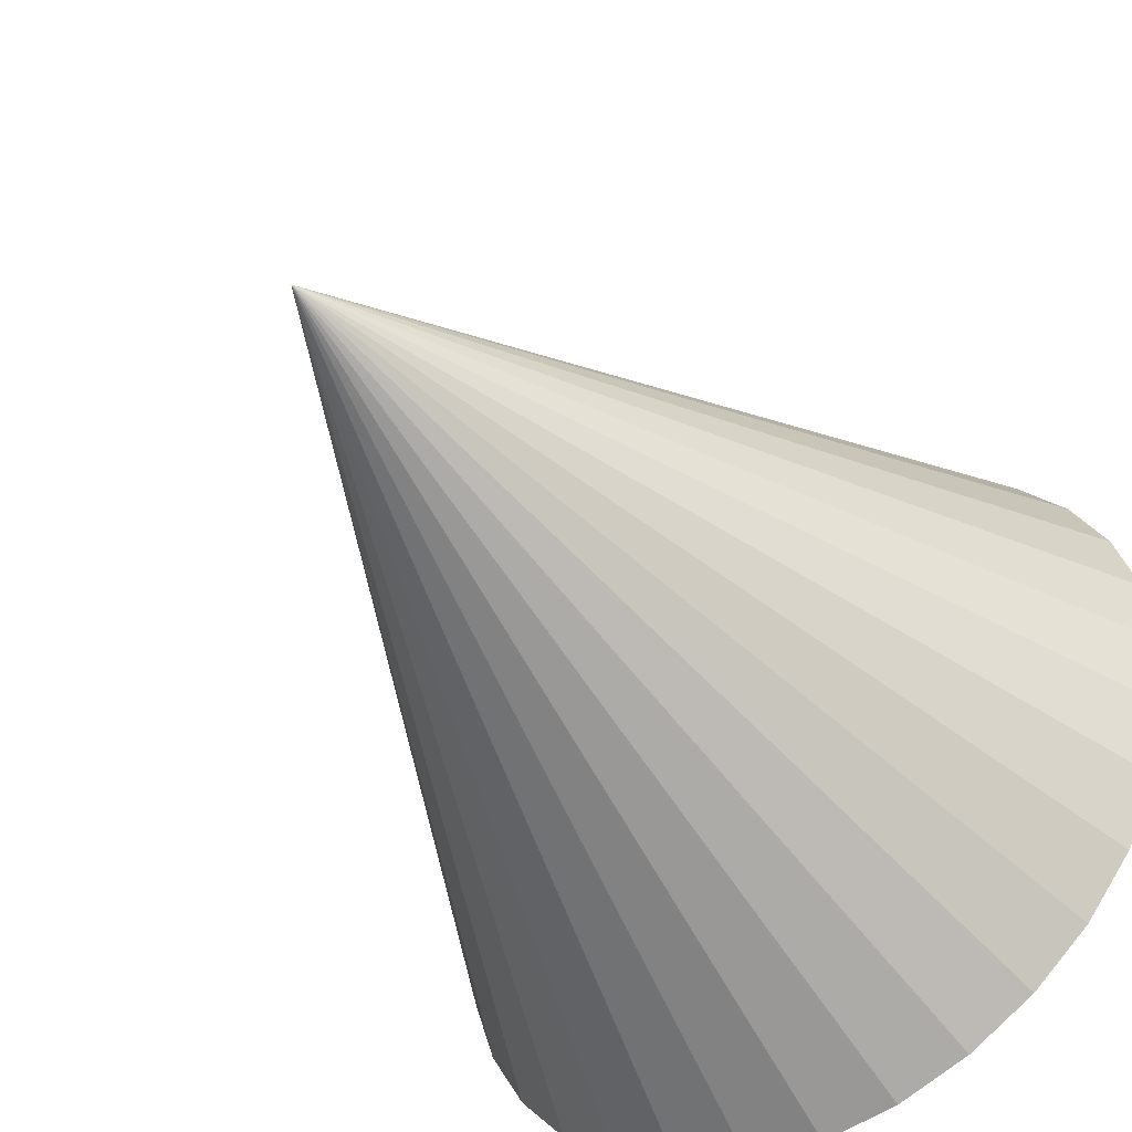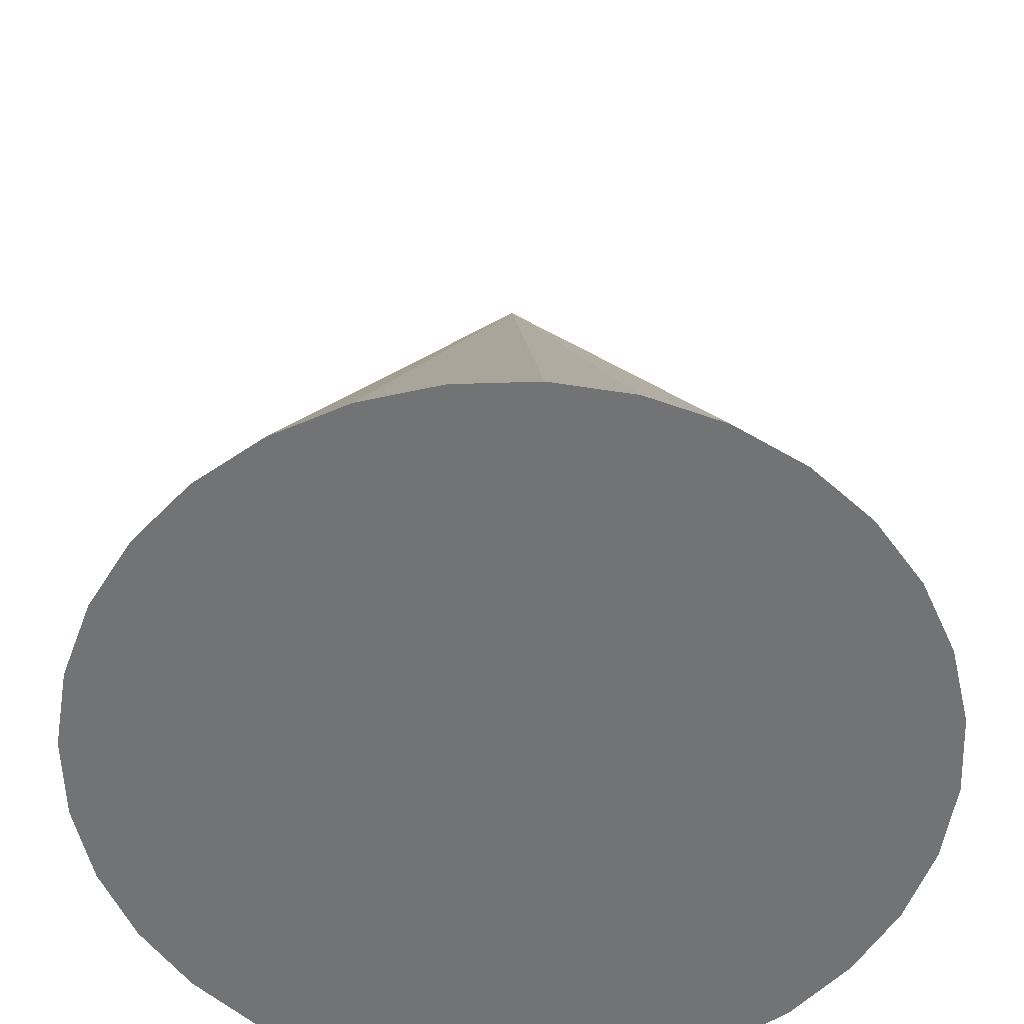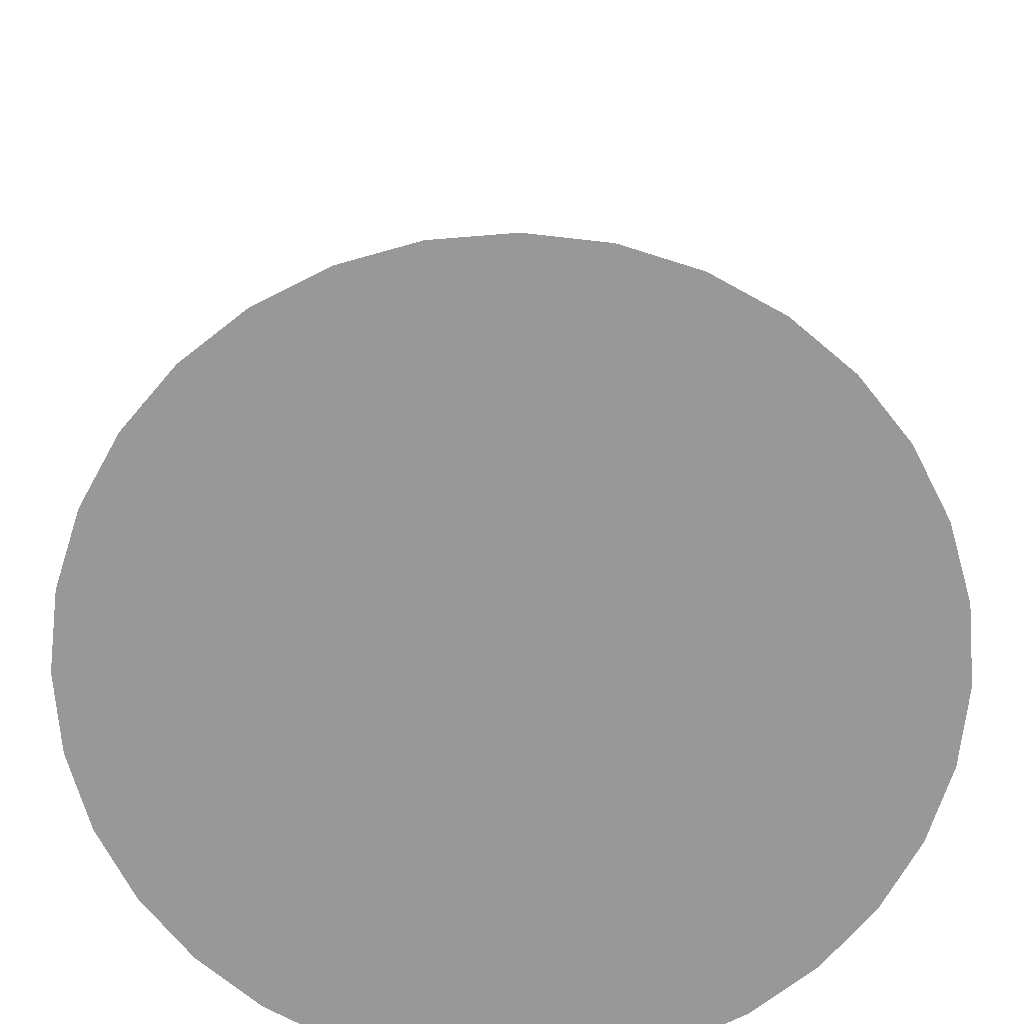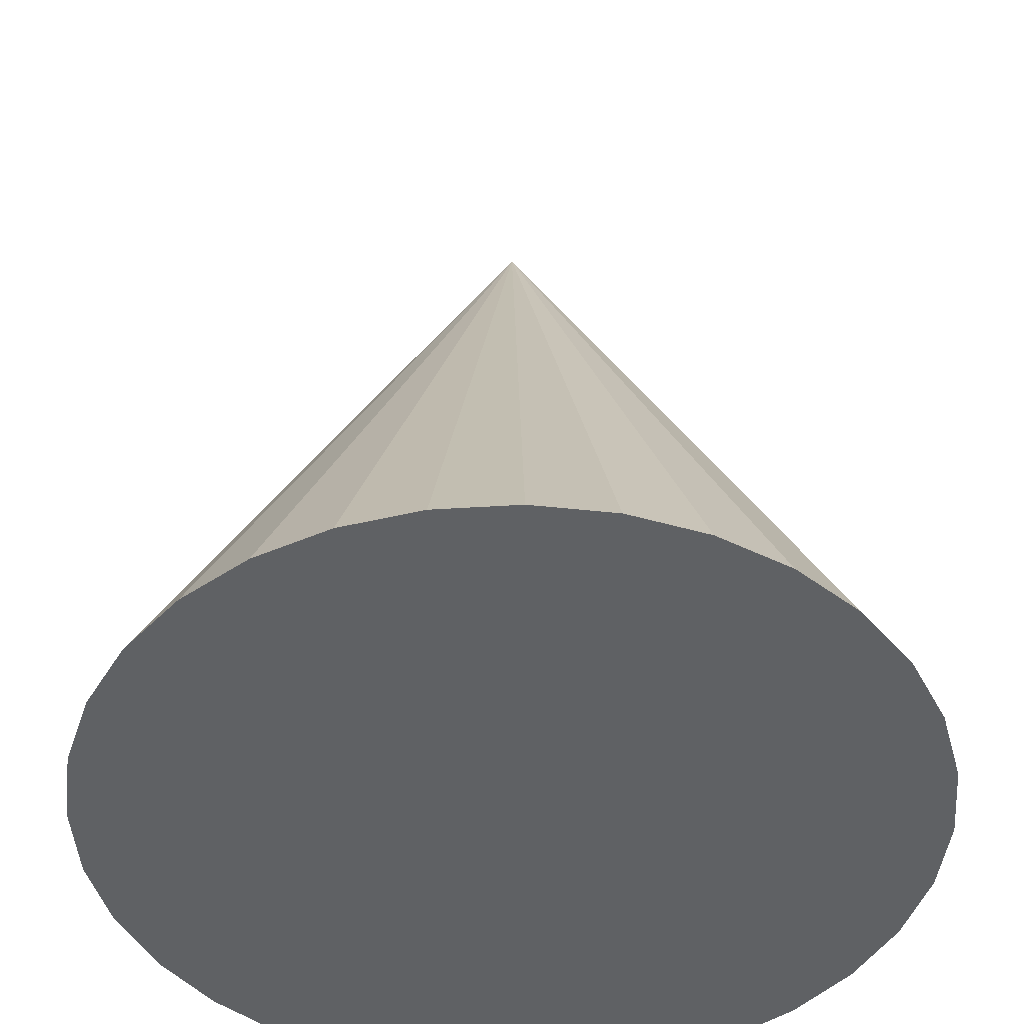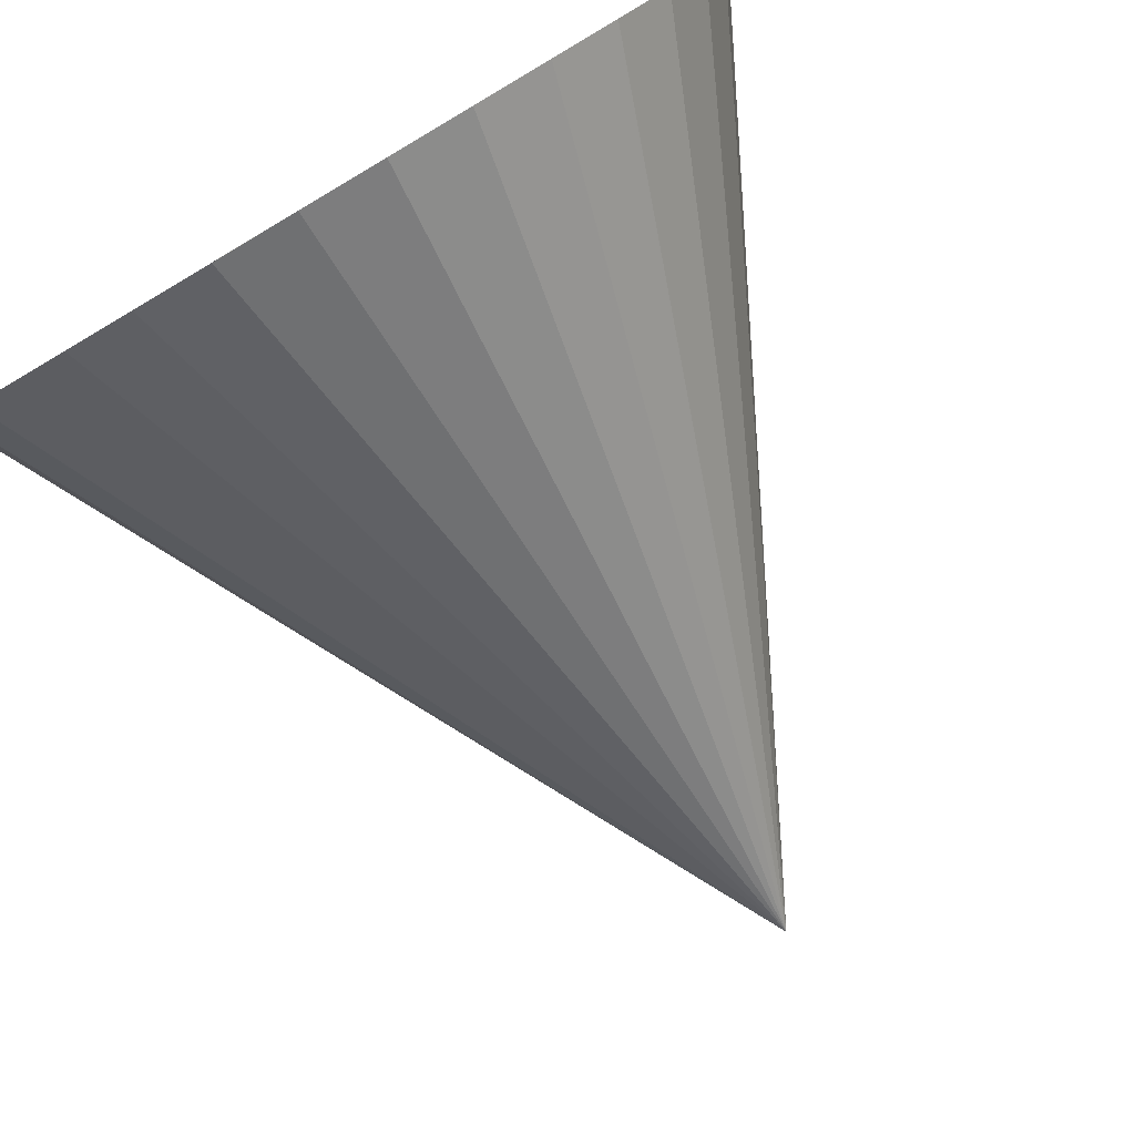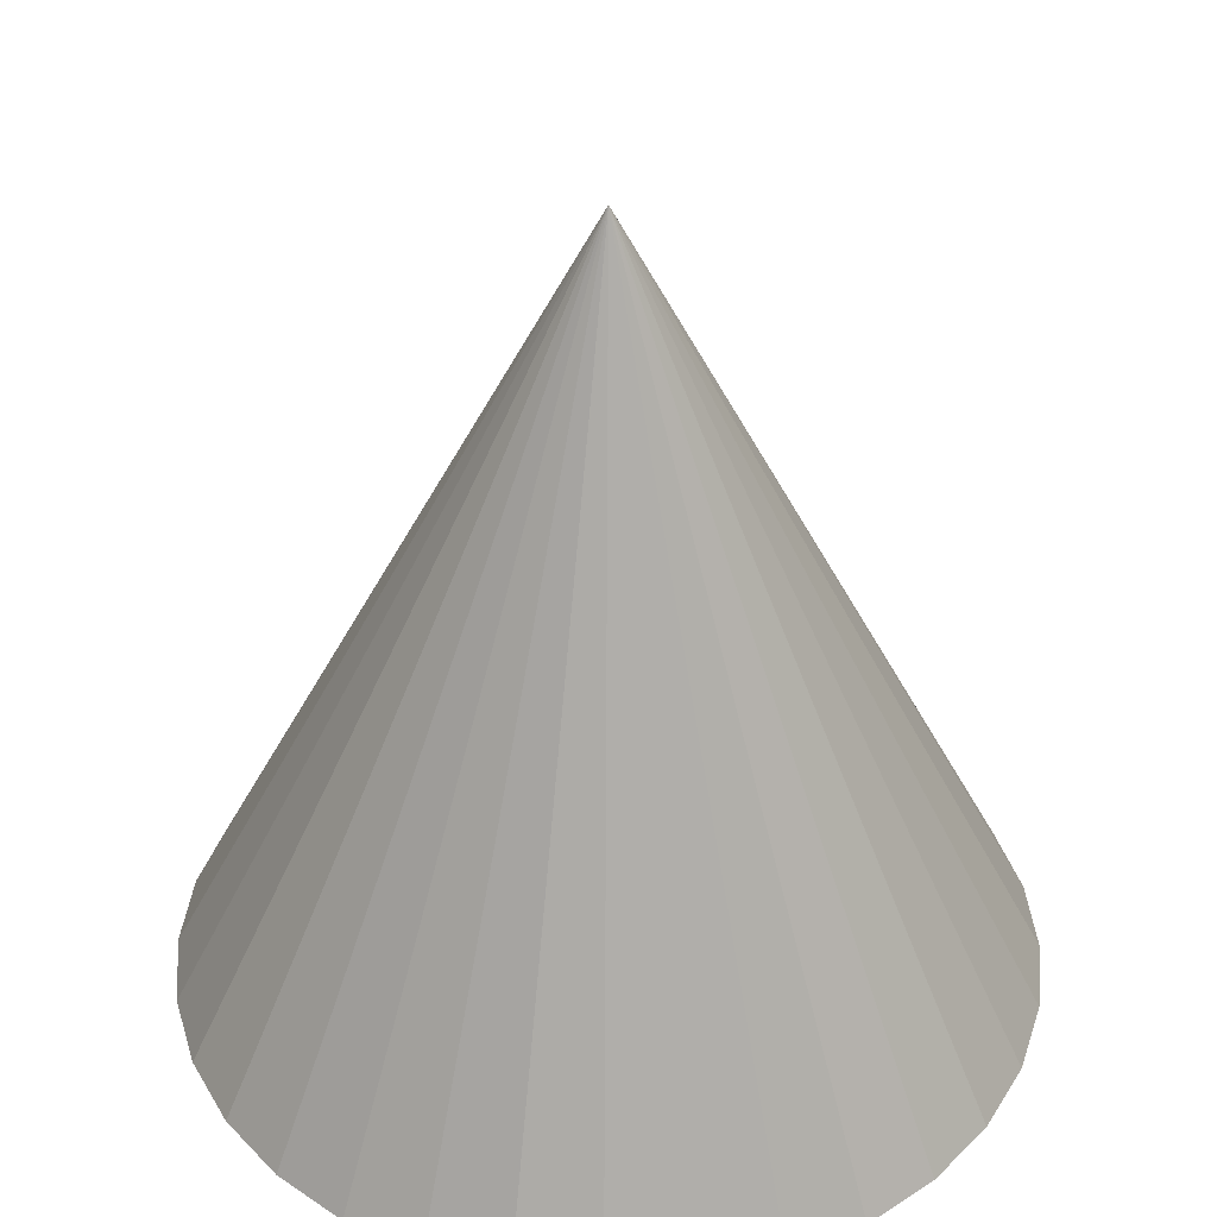
<metadata>
{"format":"obj","ext":"obj","renderer":"f3d","projection":"perspective","resolution":1024,"background":"white","views":[{"elev":-45.8,"azim":35.0,"up":"+Y"},{"elev":-55.7,"azim":75.0,"up":"+Z"},{"elev":-68.7,"azim":145.3,"up":"+Z"},{"elev":-45.6,"azim":66.0,"up":"+Z"},{"elev":-80.0,"azim":-149.4,"up":"+Y"},{"elev":39.1,"azim":-100.7,"up":"+Z"}]}
</metadata>
<code>
o Cone
v 0 1 -1
v 0.1951 0.9808 -1
v 0.3827 0.9239 -1
v 0.5556 0.8315 -1
v 0.7071 0.7071 -1
v 0.8315 0.5556 -1
v 0.9239 0.3827 -1
v 0.9808 0.1951 -1
v 1 1.6e-05 -1
v 0.9808 -0.1951 -1
v 0.9239 -0.3827 -1
v 0.8315 -0.5556 -1
v 0.7071 -0.7071 -1
v 0.5556 -0.8315 -1
v 0.3827 -0.9239 -1
v 0.1951 -0.9808 -1
v -0 -1 -1
v -0.1951 -0.9808 -1
v -0.3827 -0.9239 -1
v -0.5556 -0.8315 -1
v -0.7071 -0.7071 -1
v -0.8315 -0.5556 -1
v -0.9239 -0.3827 -1
v 0 -1.6e-05 1
v -0.9808 -0.1951 -1
v -1 1.7e-05 -1
v -0.9808 0.1951 -1
v -0.9239 0.3827 -1
v -0.8315 0.5556 -1
v -0.7071 0.7071 -1
v -0.5556 0.8315 -1
v -0.3827 0.9239 -1
v -0.1951 0.9808 -1
f 1 24 2
f 2 24 3
f 3 24 4
f 4 24 5
f 5 24 6
f 6 24 7
f 7 24 8
f 8 24 9
f 9 24 10
f 10 24 11
f 11 24 12
f 12 24 13
f 13 24 14
f 14 24 15
f 15 24 16
f 16 24 17
f 17 24 18
f 18 24 19
f 19 24 20
f 20 24 21
f 21 24 22
f 22 24 23
f 23 24 25
f 25 24 26
f 26 24 27
f 27 24 28
f 28 24 29
f 29 24 30
f 30 24 31
f 31 24 32
f 32 24 33
f 33 24 1
f 1 2 3 4 5 6 7 8 9 10 11 12 13 14 15 16 17 18 19 20 21 22 23 25 26 27 28 29 30 31 32 33

</code>
